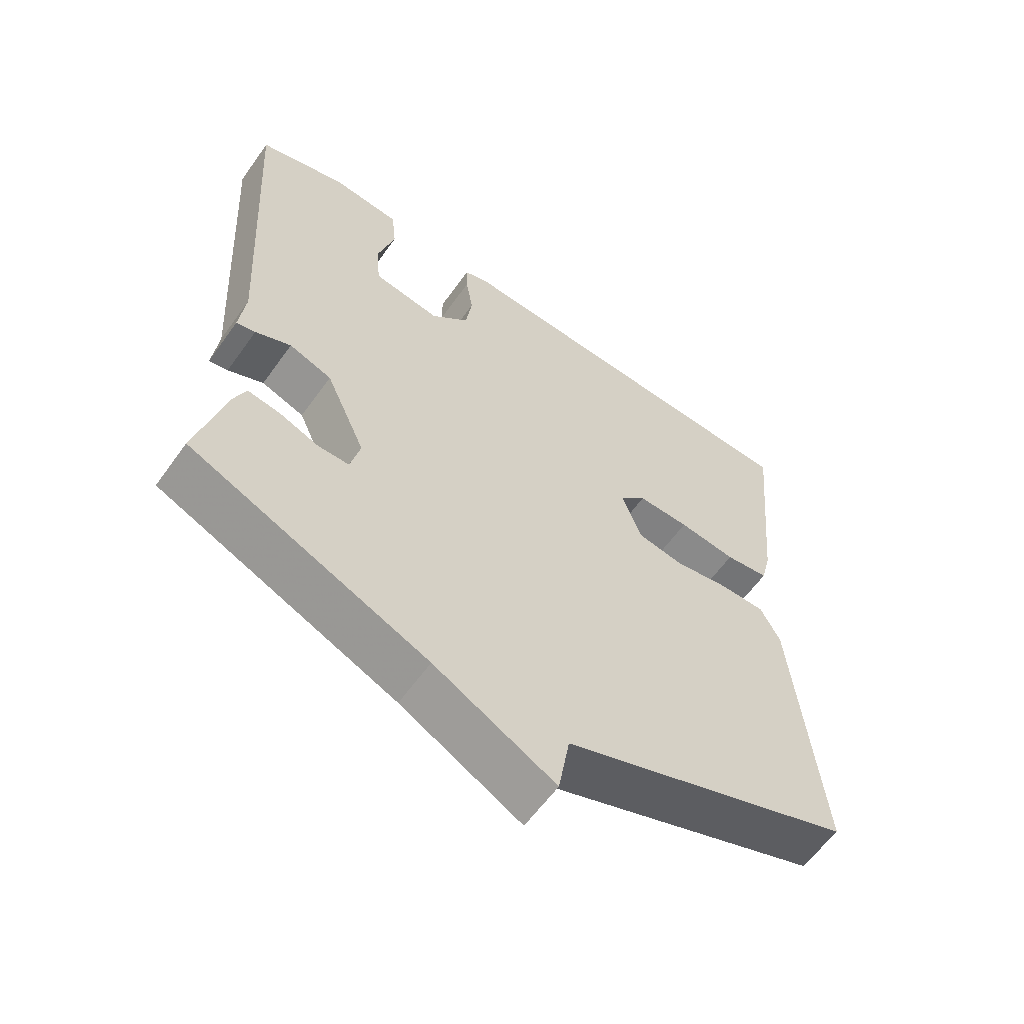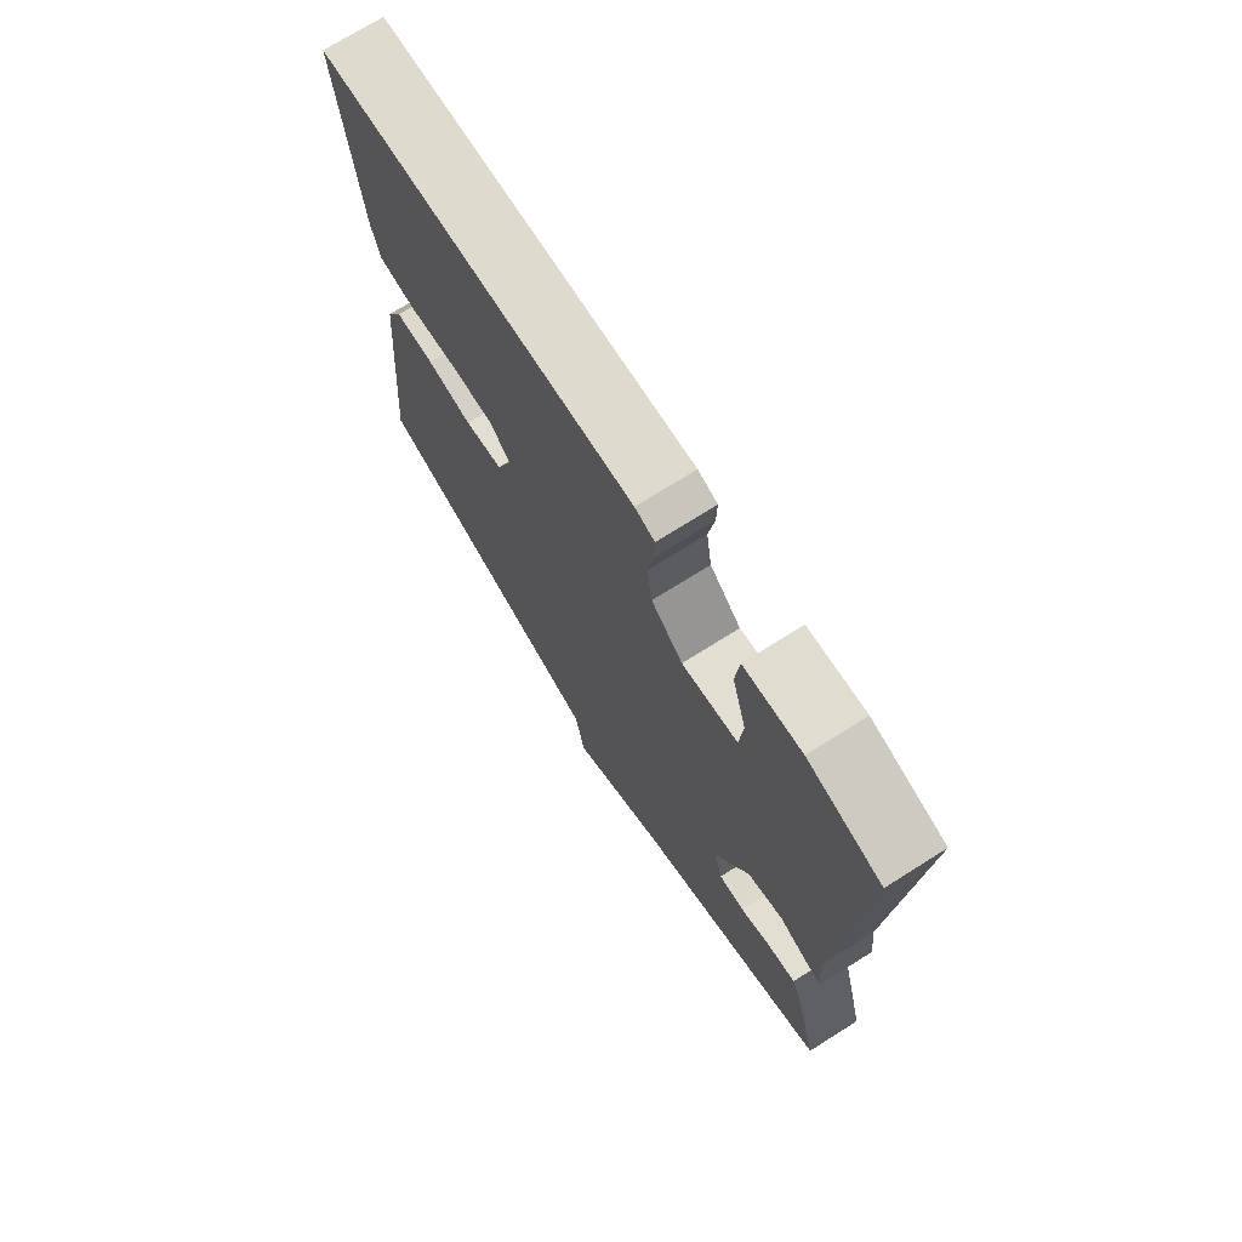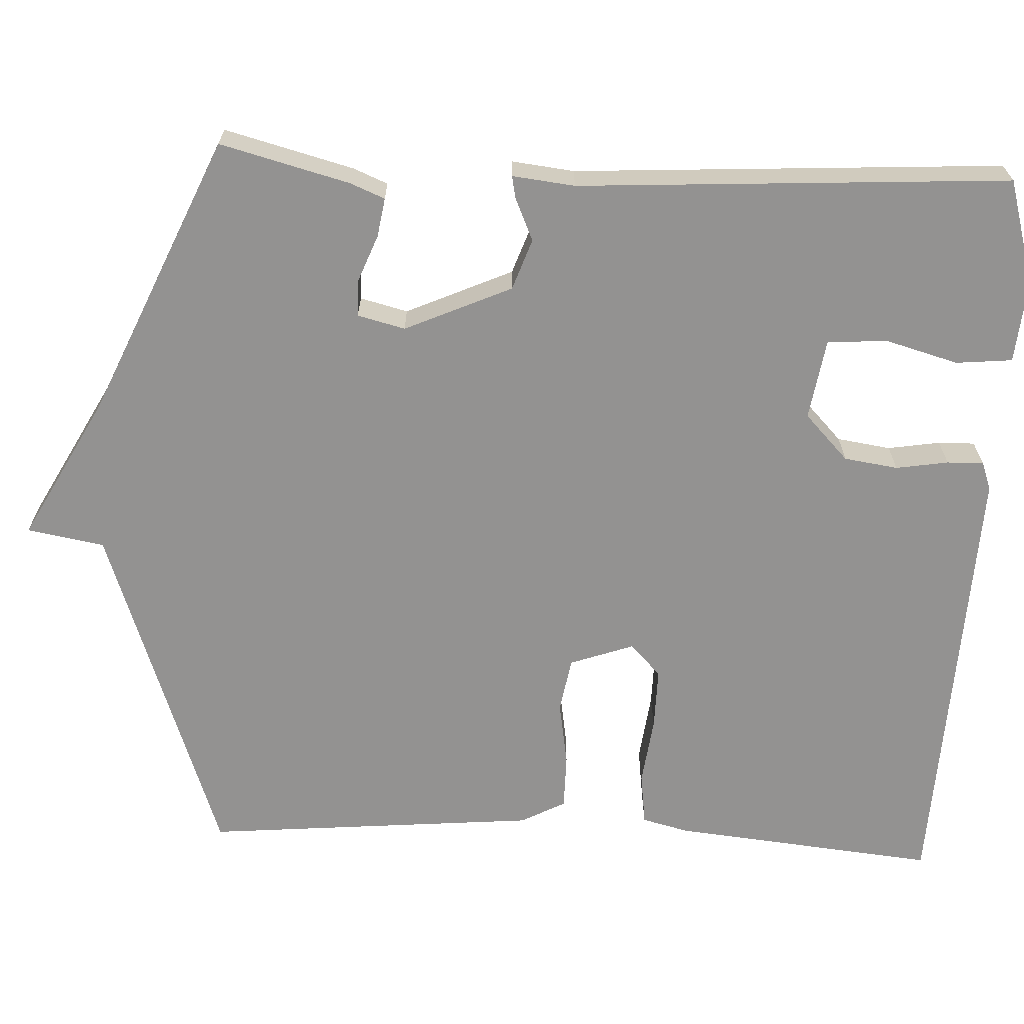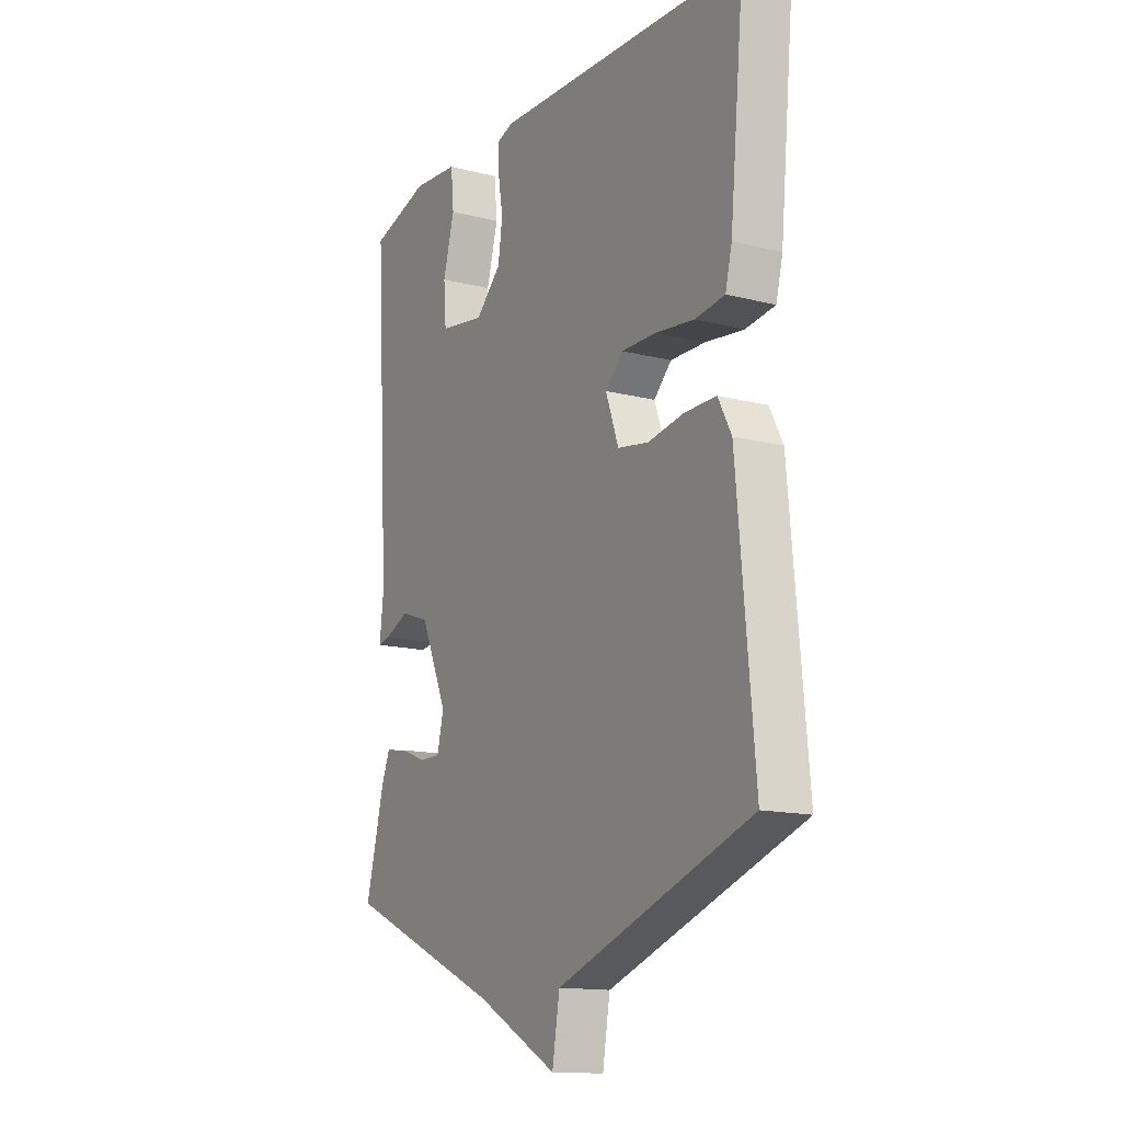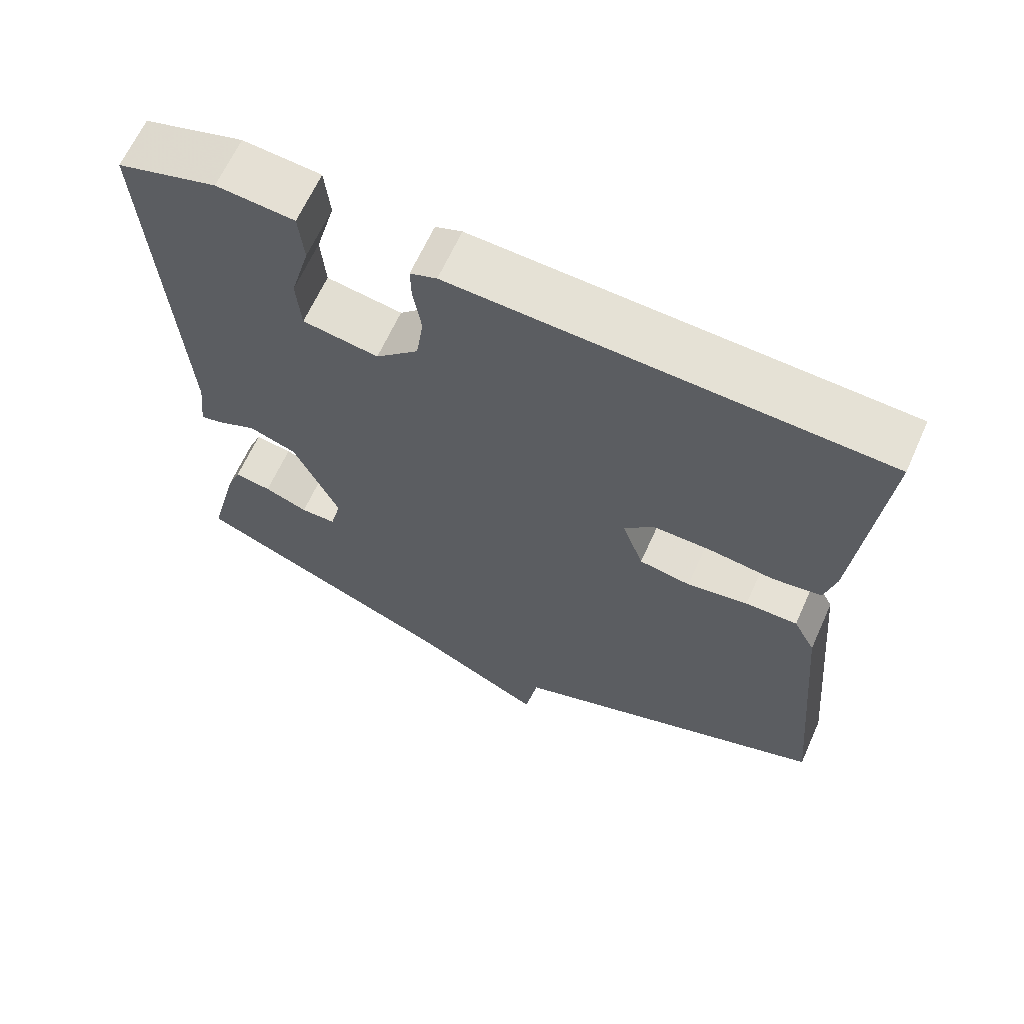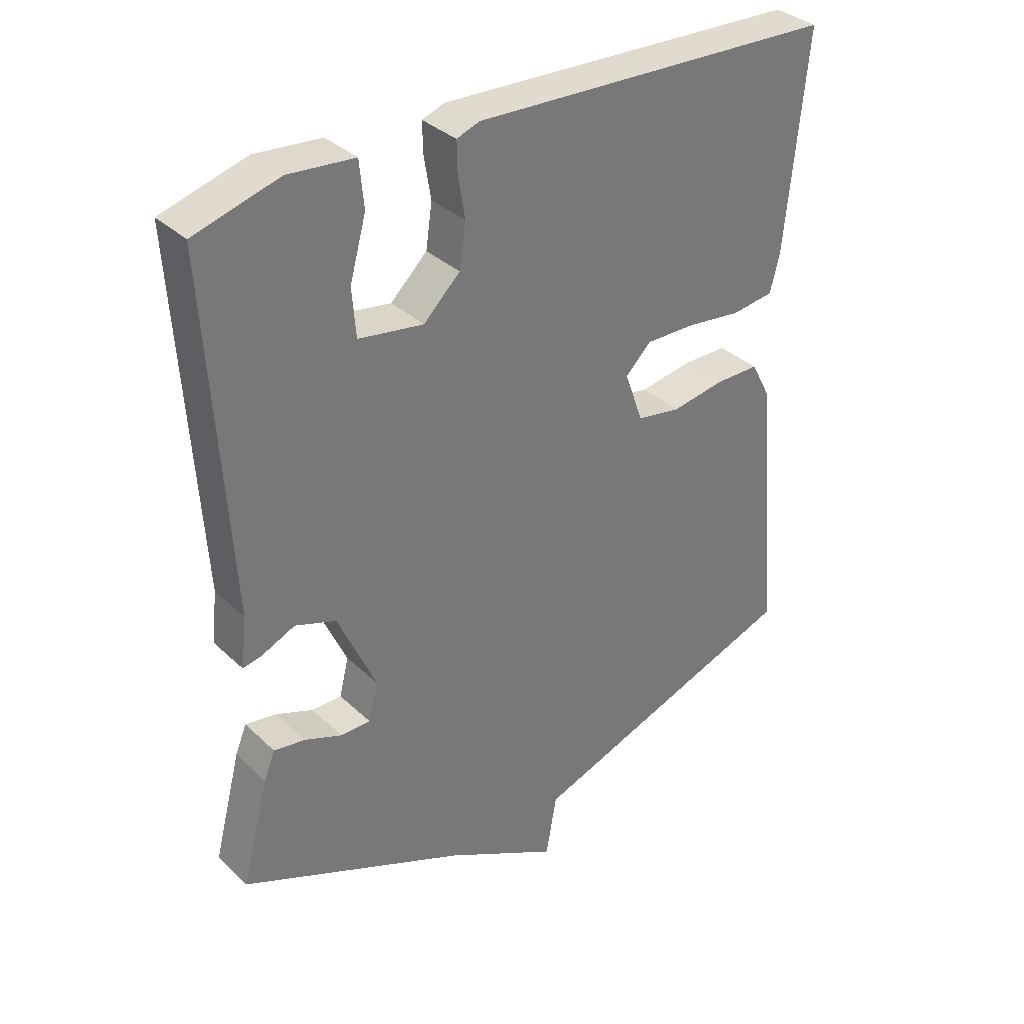
<metadata>
{"format":"obj","ext":"obj","renderer":"f3d","projection":"perspective","resolution":1024,"background":"white","views":[{"elev":-60.2,"azim":-35.4,"up":"+Z"},{"elev":72.7,"azim":-122.2,"up":"+Z"},{"elev":-66.4,"azim":-92.7,"up":"+Y"},{"elev":-14.4,"azim":61.0,"up":"+Z"},{"elev":64.8,"azim":24.2,"up":"+Z"},{"elev":34.5,"azim":-38.8,"up":"+Z"}]}
</metadata>
<code>
v -0.5 0.07 0.5
v -0.366 0.07 0.539
v -0.261 0.07 0.53
v -0.254 0.07 0.458
v -0.28 0.07 0.364
v -0.274 0.07 0.288
v -0.171 0.07 0.272
v -0.113 0.07 0.328
v -0.103 0.07 0.397
v -0.114 0.07 0.464
v -0.115 0.07 0.511
v -0.079 0.07 0.524
v 0.5 0.07 0.5
v 0.467 0.07 0.161
v 0.452 0.07 0.101
v 0.385 0.07 0.092
v 0.297 0.07 0.103
v 0.218 0.07 0.104
v 0.178 0.07 0.064
v 0.207 0.07 -0.017
v 0.277 0.07 -0.029
v 0.36 0.07 -0.015
v 0.431 0.07 -0.015
v 0.461 0.07 -0.072
v 0.5 0.07 -0.5
v 0.059 0.07 -0.657
v 0.042 0.07 -0.756
v -0.141 0.07 -0.657
v -0.5 0.07 -0.5
v -0.457 0.07 -0.334
v -0.439 0.07 -0.29
v -0.389 0.07 -0.298
v -0.33 0.07 -0.321
v -0.282 0.07 -0.321
v -0.267 0.07 -0.26
v -0.328 0.07 -0.124
v -0.393 0.07 -0.101
v -0.447 0.07 -0.125
v -0.476 0.07 -0.131
v -0.467 0.07 -0.051
v -0.5 0 0.5
v -0.366 0 0.539
v -0.261 0 0.53
v -0.254 0 0.458
v -0.28 0 0.364
v -0.274 0 0.288
v -0.171 0 0.272
v -0.113 0 0.328
v -0.103 0 0.397
v -0.114 0 0.464
v -0.115 0 0.511
v -0.079 0 0.524
v 0.5 0 0.5
v 0.467 0 0.161
v 0.452 0 0.101
v 0.385 0 0.092
v 0.297 0 0.103
v 0.218 0 0.104
v 0.178 0 0.064
v 0.207 0 -0.017
v 0.277 0 -0.029
v 0.36 0 -0.015
v 0.431 0 -0.015
v 0.461 0 -0.072
v 0.5 0 -0.5
v 0.059 0 -0.657
v 0.042 0 -0.756
v -0.141 0 -0.657
v -0.5 0 -0.5
v -0.457 0 -0.334
v -0.439 0 -0.29
v -0.389 0 -0.298
v -0.33 0 -0.321
v -0.282 0 -0.321
v -0.267 0 -0.26
v -0.328 0 -0.124
v -0.393 0 -0.101
v -0.447 0 -0.125
v -0.476 0 -0.131
v -0.467 0 -0.051
f 37 38 39 40
f 40 1 2
f 37 40 2
f 36 37 2
f 35 36 2
f 31 32 33
f 30 31 33
f 29 30 33
f 28 29 33
f 28 33 34
f 27 28 34
f 26 27 34
f 26 34 35
f 25 26 35
f 24 25 35
f 23 24 35
f 22 23 35
f 21 22 35
f 15 16 17
f 14 15 17
f 13 14 17
f 12 13 17
f 11 12 17
f 10 11 17
f 9 10 17
f 8 9 17 18
f 7 8 18 19
f 2 3 4 5
f 2 5 6
f 35 2 6
f 20 21 35
f 19 20 35
f 7 19 35
f 6 7 35
f 80 79 78 77
f 42 41 80
f 42 80 77
f 42 77 76
f 42 76 75
f 73 72 71
f 73 71 70
f 73 70 69
f 73 69 68
f 74 73 68
f 74 68 67
f 74 67 66
f 75 74 66
f 75 66 65
f 75 65 64
f 75 64 63
f 75 63 62
f 75 62 61
f 57 56 55
f 57 55 54
f 57 54 53
f 57 53 52
f 57 52 51
f 57 51 50
f 57 50 49
f 58 57 49 48
f 59 58 48 47
f 45 44 43 42
f 46 45 42
f 46 42 75
f 75 61 60
f 75 60 59
f 75 59 47
f 75 47 46
f 1 41 42 2
f 2 42 43 3
f 3 43 44 4
f 4 44 45 5
f 5 45 46 6
f 6 46 47 7
f 7 47 48 8
f 8 48 49 9
f 9 49 50 10
f 10 50 51 11
f 11 51 52 12
f 12 52 53 13
f 13 53 54 14
f 14 54 55 15
f 15 55 56 16
f 16 56 57 17
f 17 57 58 18
f 18 58 59 19
f 19 59 60 20
f 20 60 61 21
f 21 61 62 22
f 22 62 63 23
f 23 63 64 24
f 24 64 65 25
f 25 65 66 26
f 26 66 67 27
f 27 67 68 28
f 28 68 69 29
f 29 69 70 30
f 30 70 71 31
f 31 71 72 32
f 32 72 73 33
f 33 73 74 34
f 34 74 75 35
f 35 75 76 36
f 36 76 77 37
f 37 77 78 38
f 38 78 79 39
f 39 79 80 40
f 40 80 41 1

</code>
